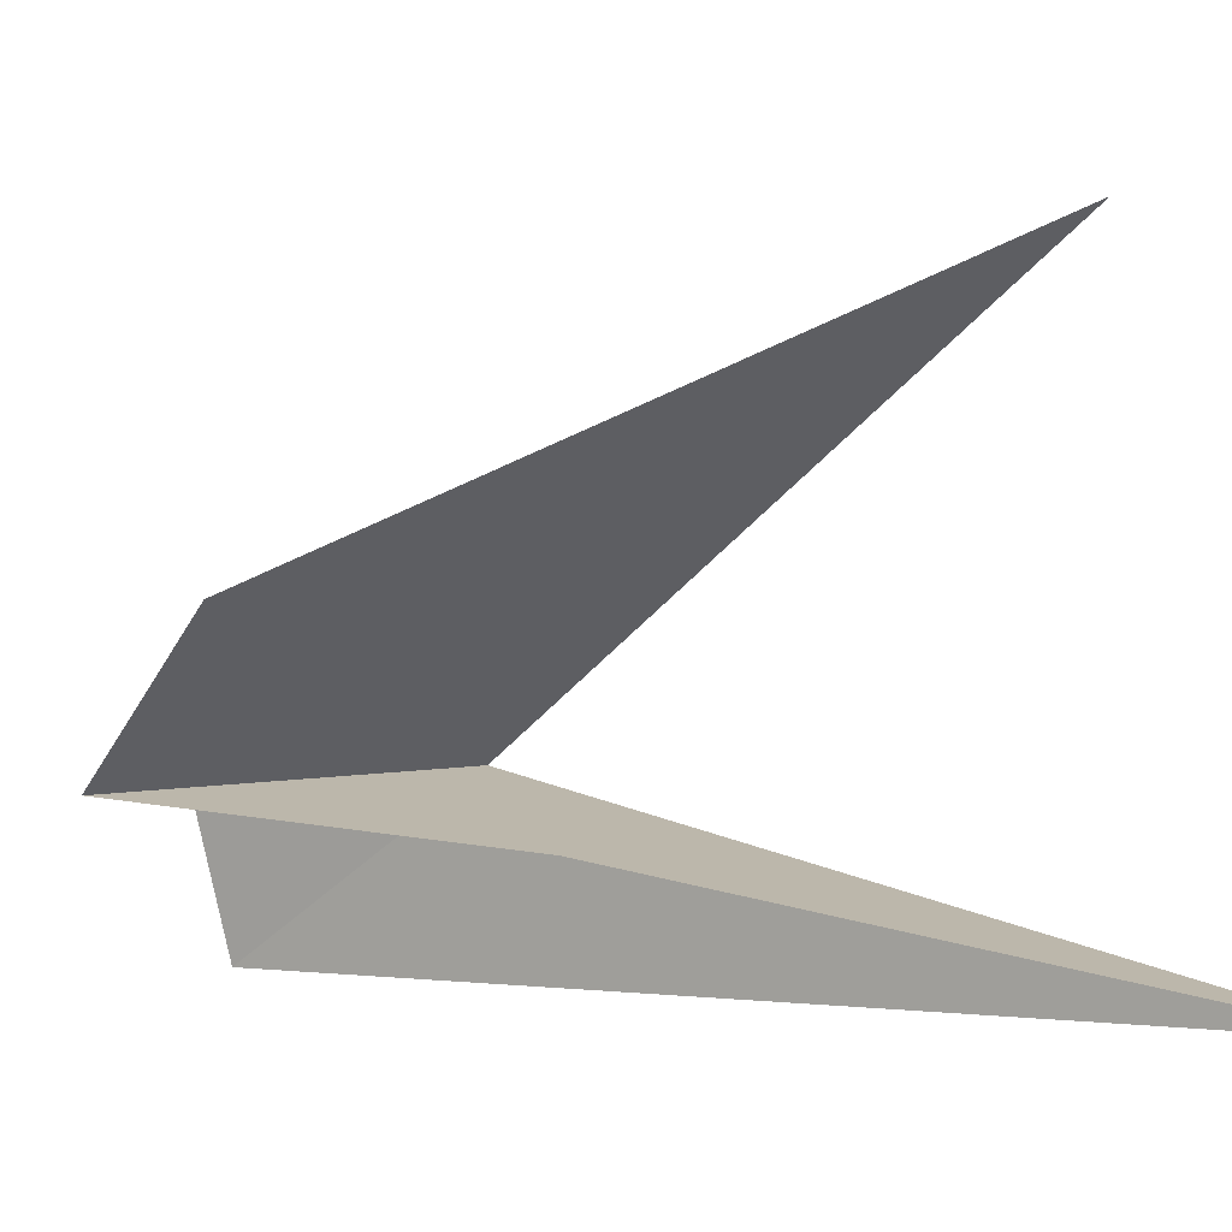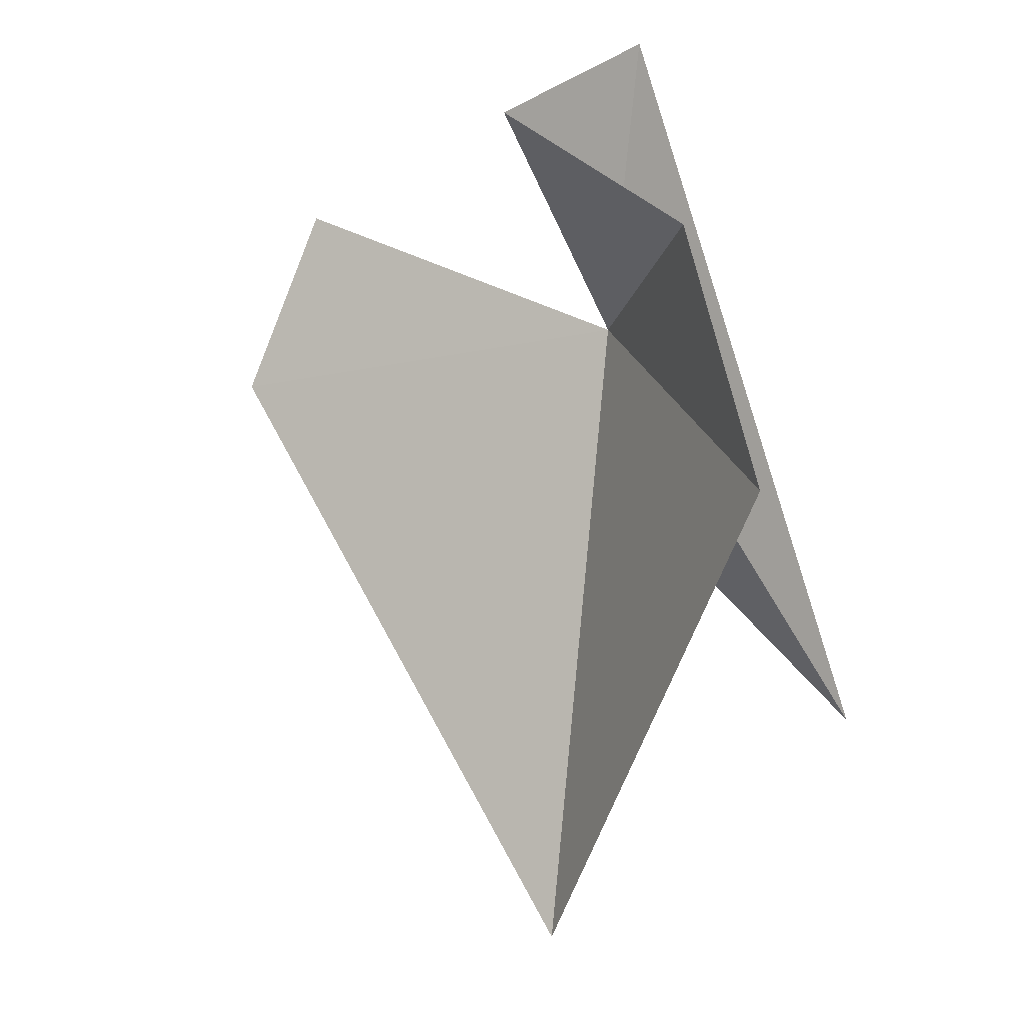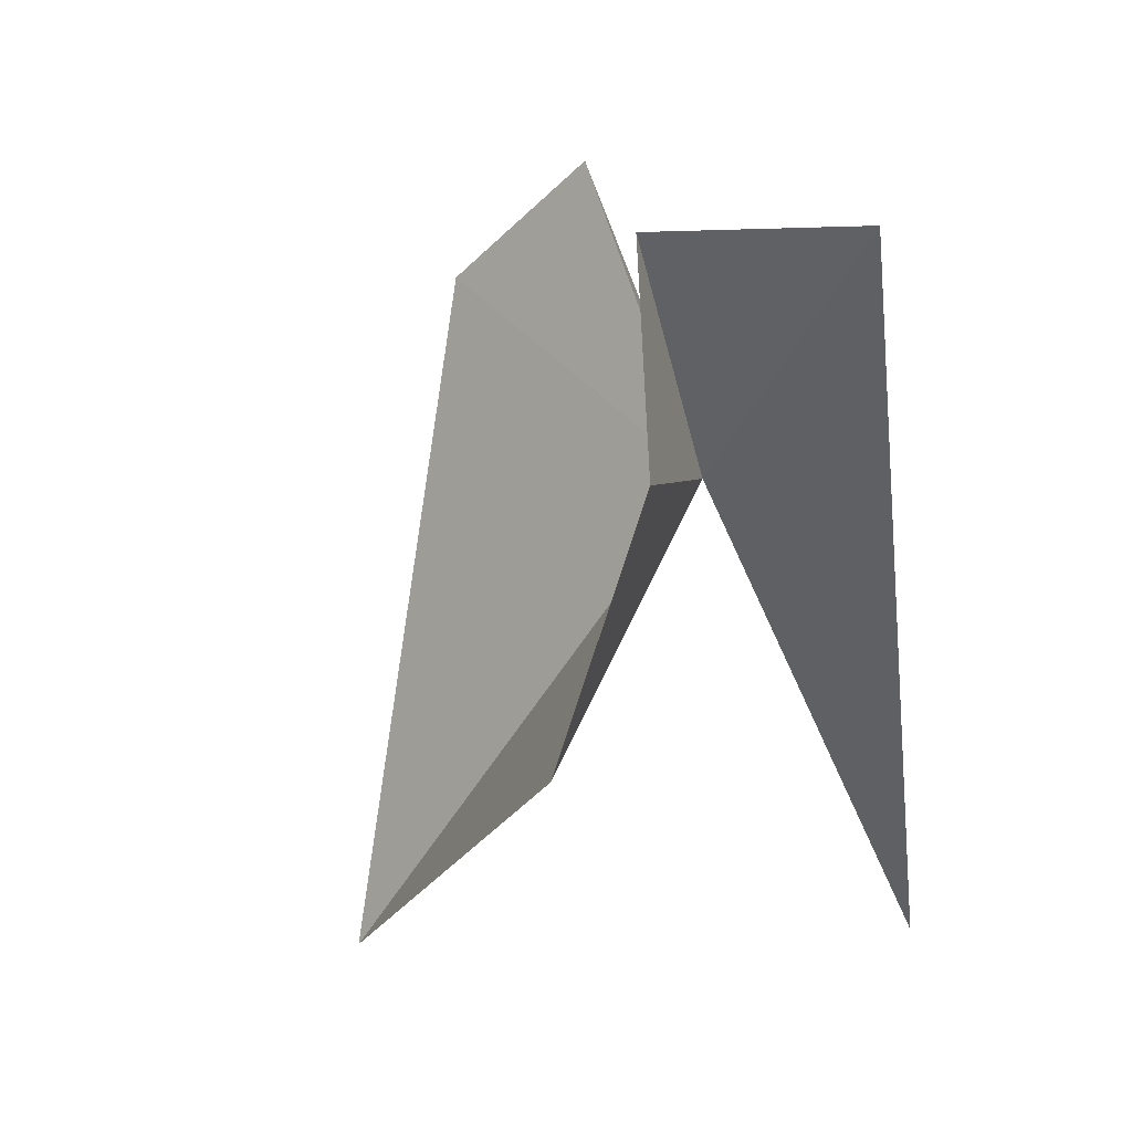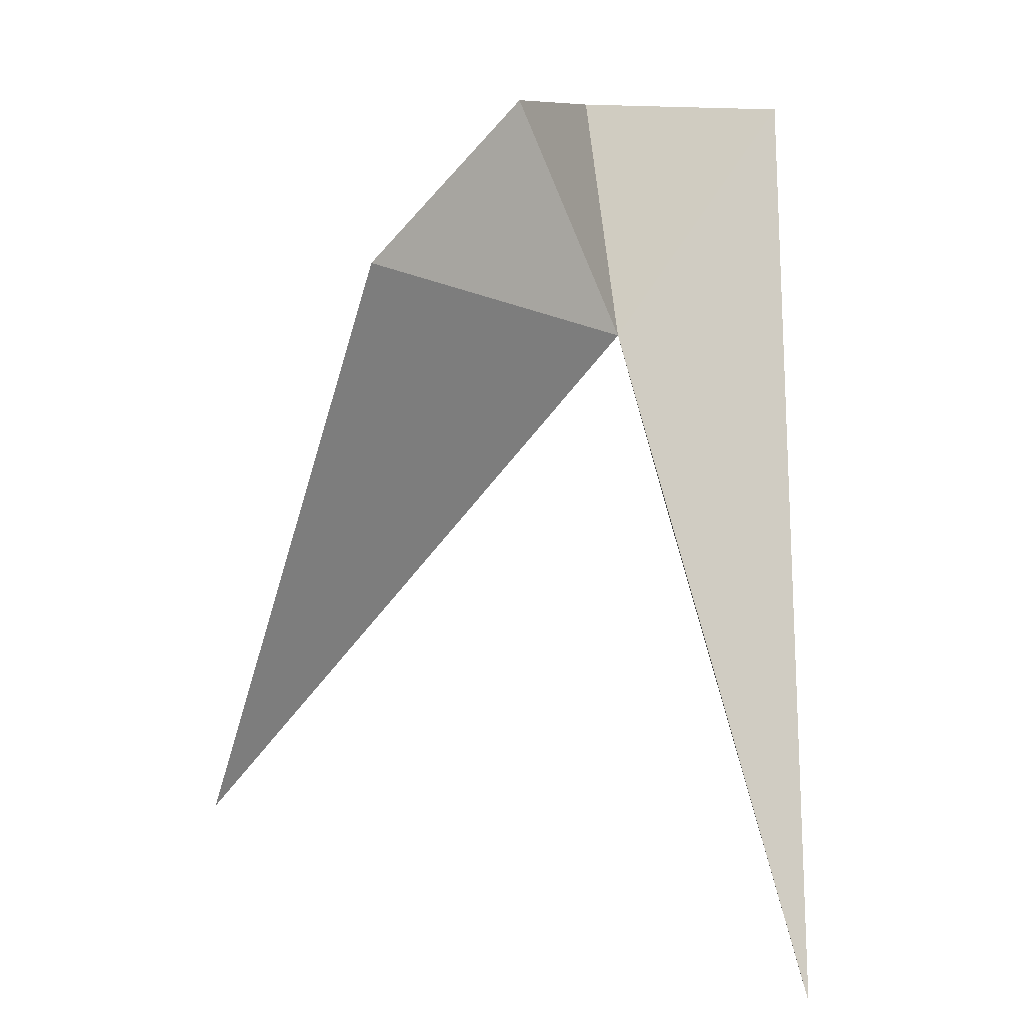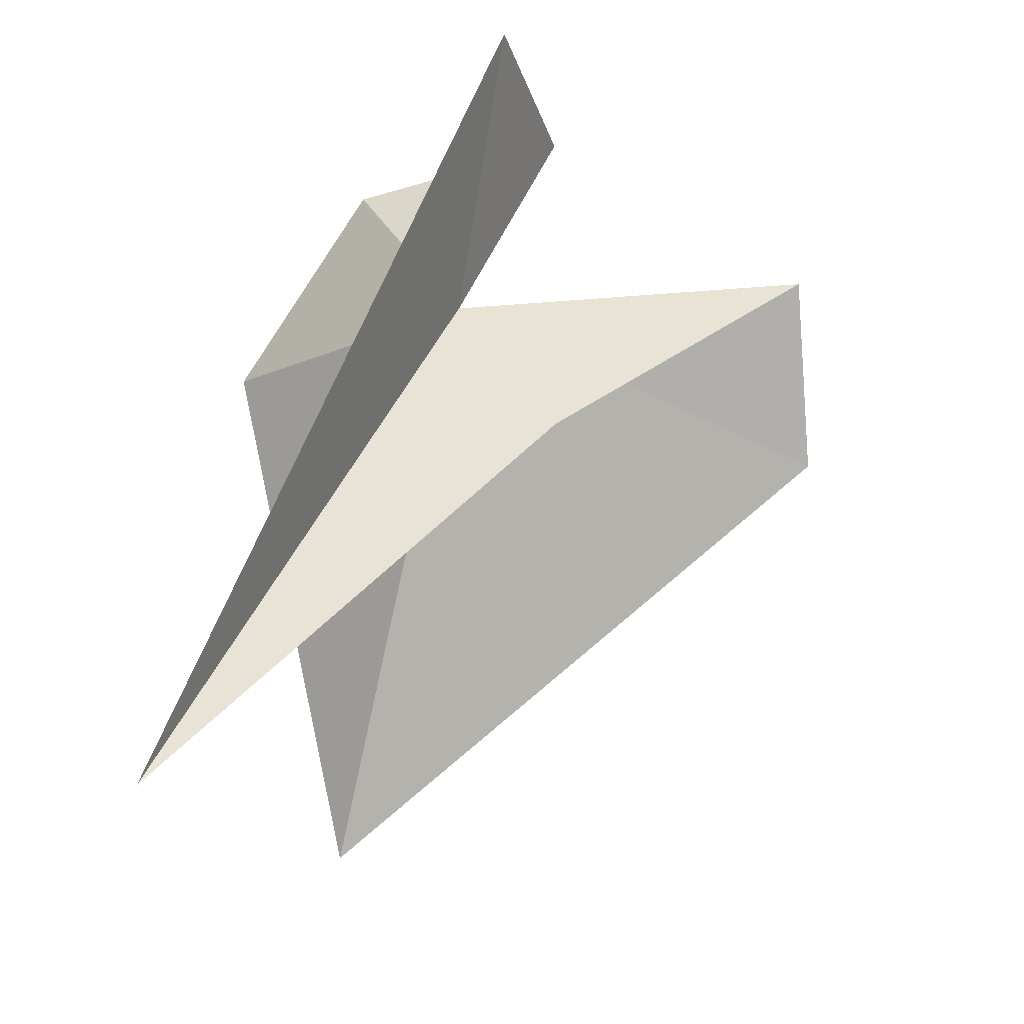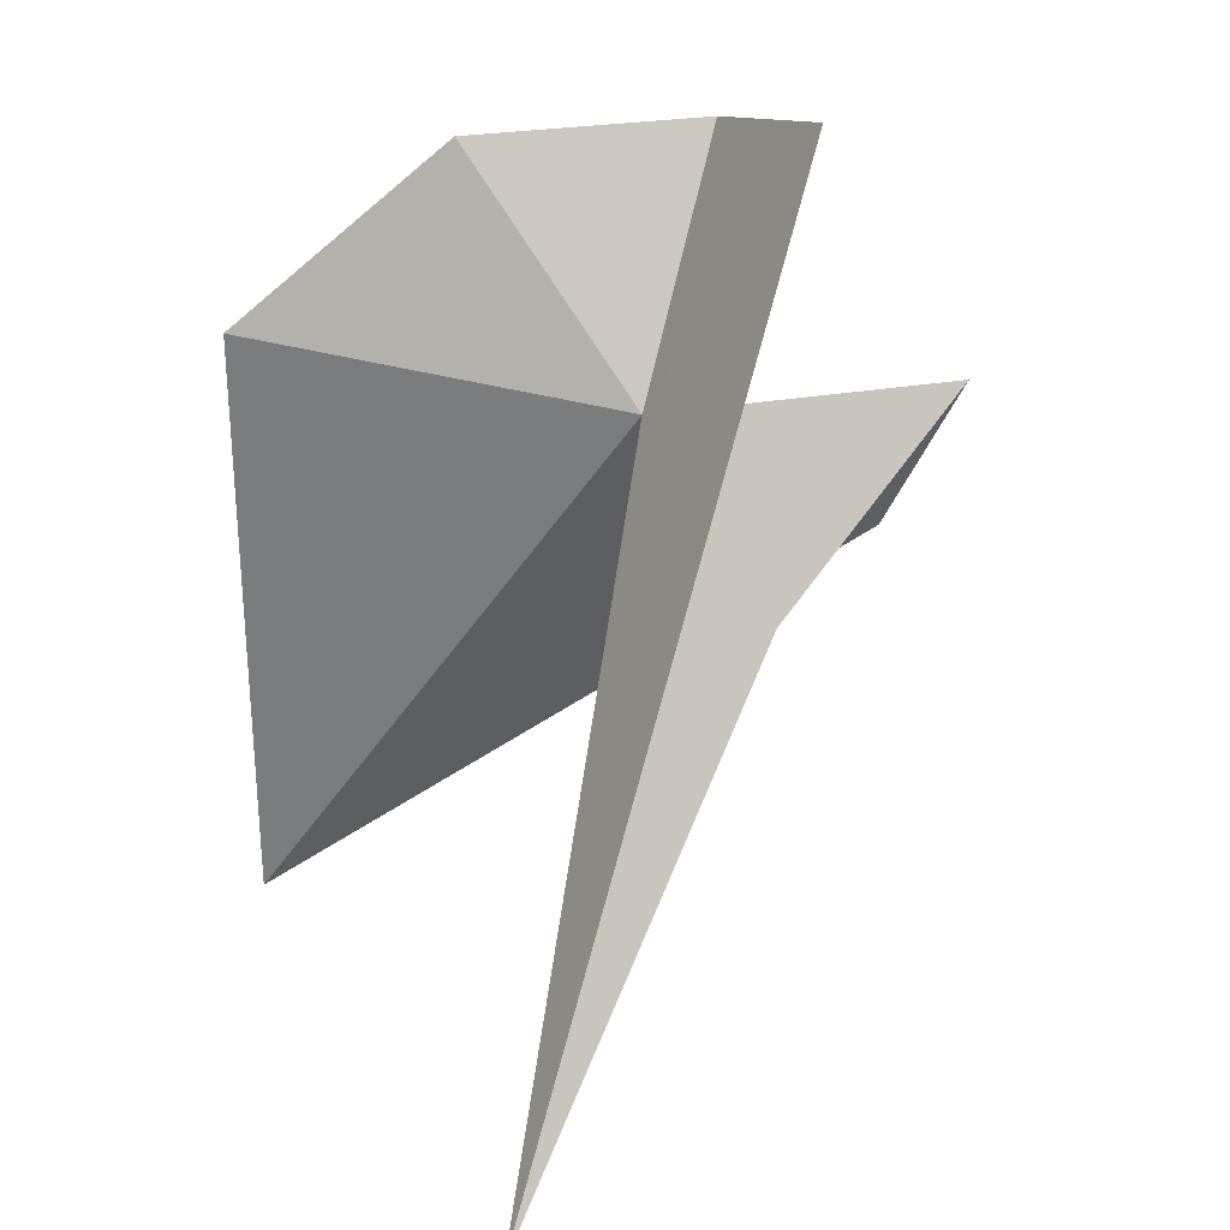
<metadata>
{"format":"obj","ext":"obj","renderer":"f3d","projection":"perspective","resolution":1024,"background":"white","views":[{"elev":-0.2,"azim":-45.3,"up":"+Z"},{"elev":41.6,"azim":28.4,"up":"+Y"},{"elev":60.9,"azim":71.6,"up":"+Y"},{"elev":4.5,"azim":91.7,"up":"+Y"},{"elev":-30.4,"azim":-178.1,"up":"+Y"},{"elev":8.9,"azim":144.0,"up":"+Y"}]}
</metadata>
<code>
v 44.84 79.08 -6.678
v 47.01 72.34 -0.8892
v 48.72 80.04 -3.33
v 46.58 82.4 -5.243
v 48.62 70.04 -9.236
v 43.35 76.43 -7.465
v 43.34 82.67 -6.193
v 39.59 79.31 -6.831
v 39.43 77.18 -4.916
v 44.06 82.51 -9.062
f 1 3 2
f 1 4 3
f 1 6 5
f 1 7 4
f 1 8 6
f 1 9 8
f 1 5 10
f 1 10 7
f 1 2 9

</code>
